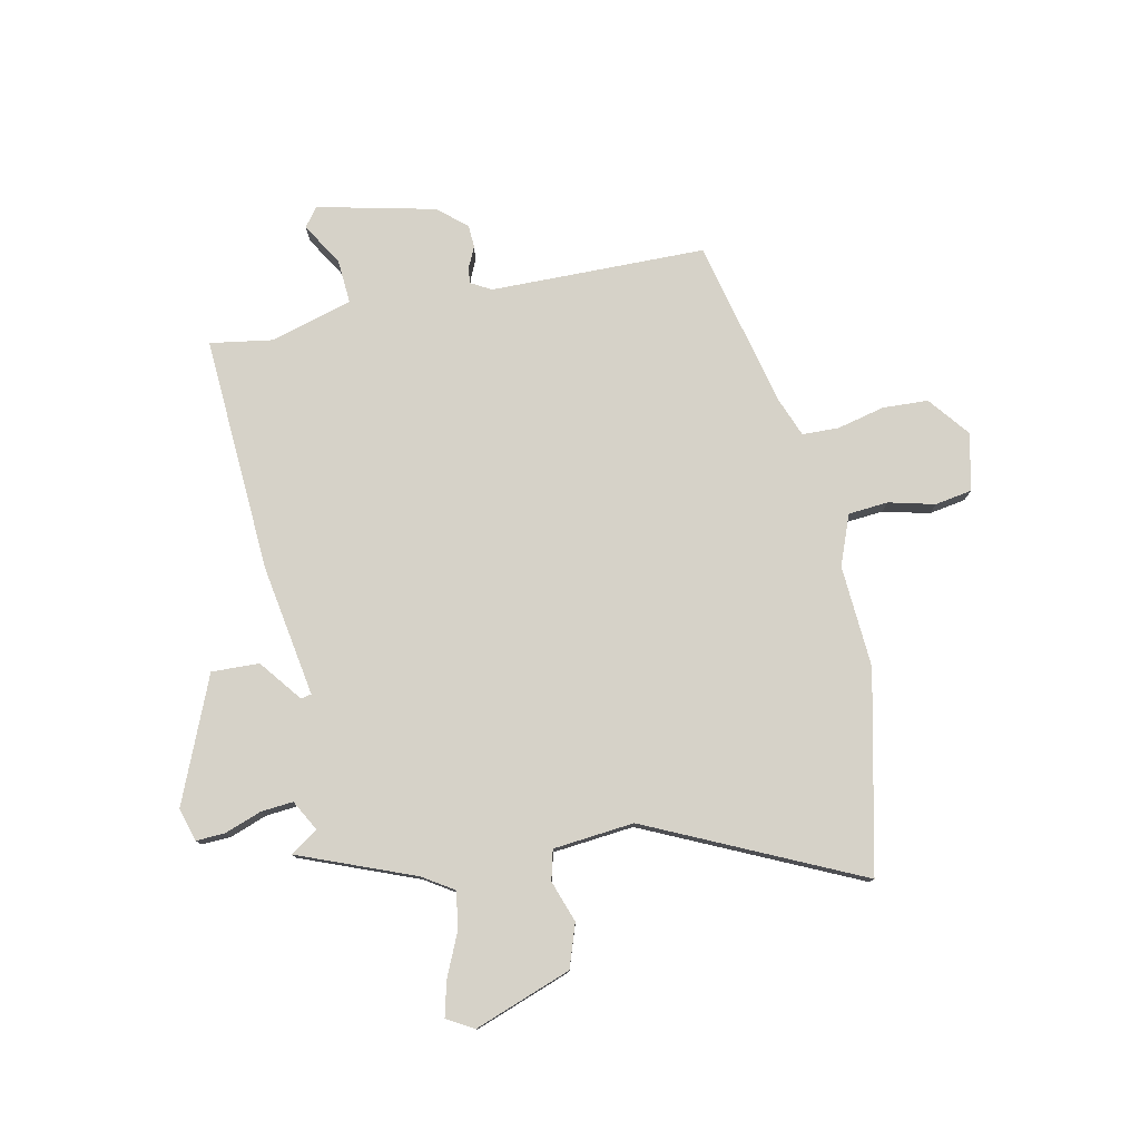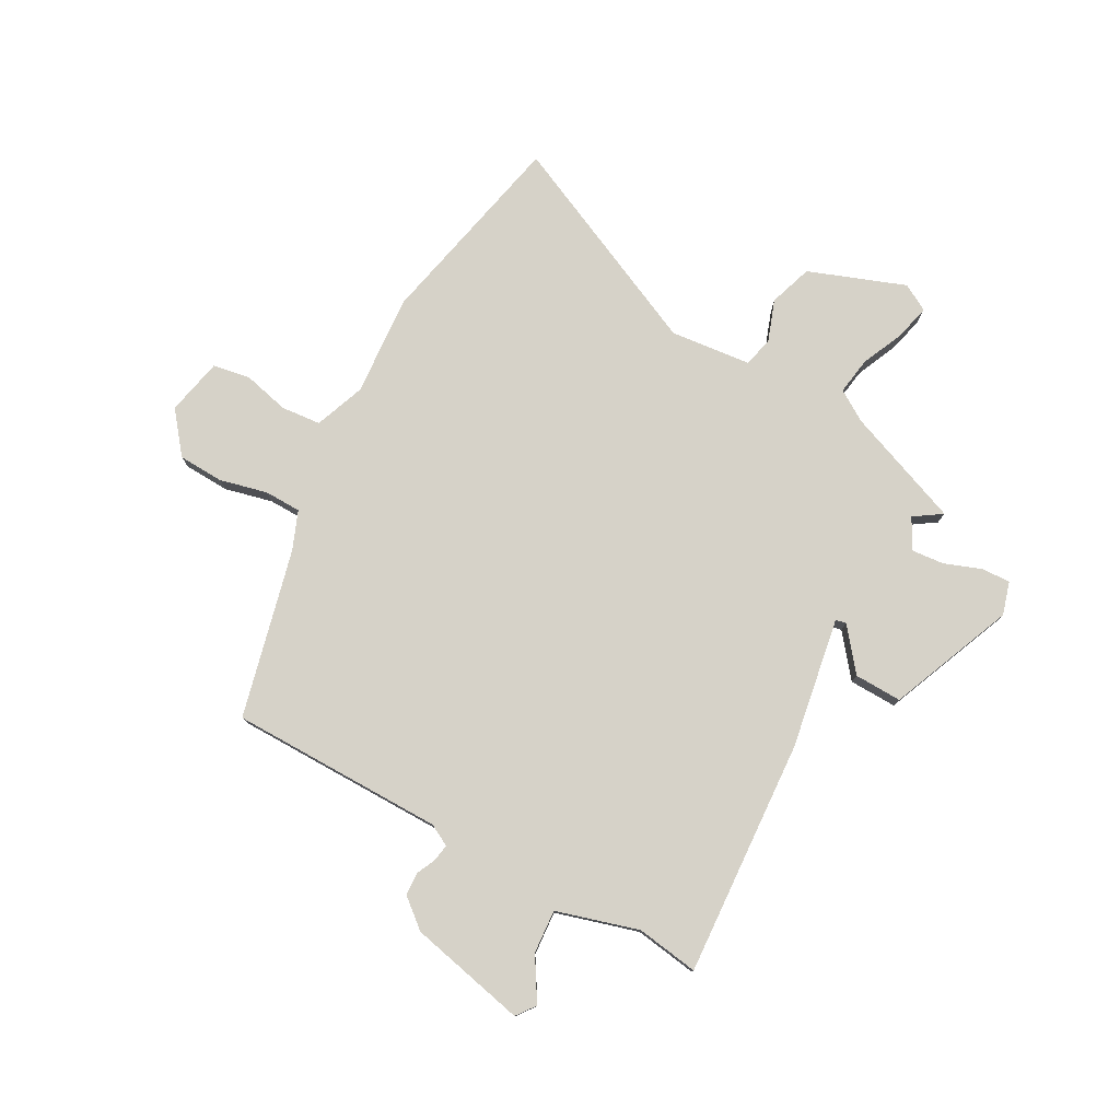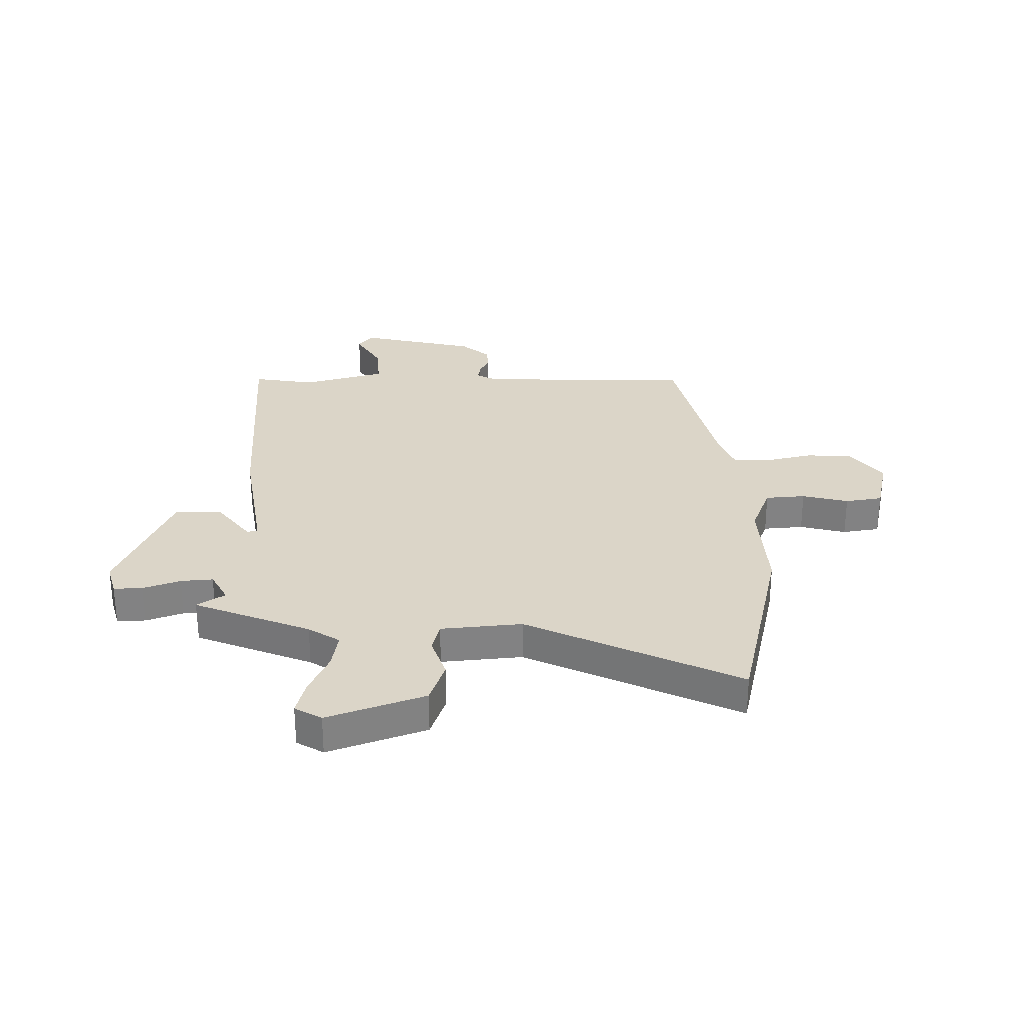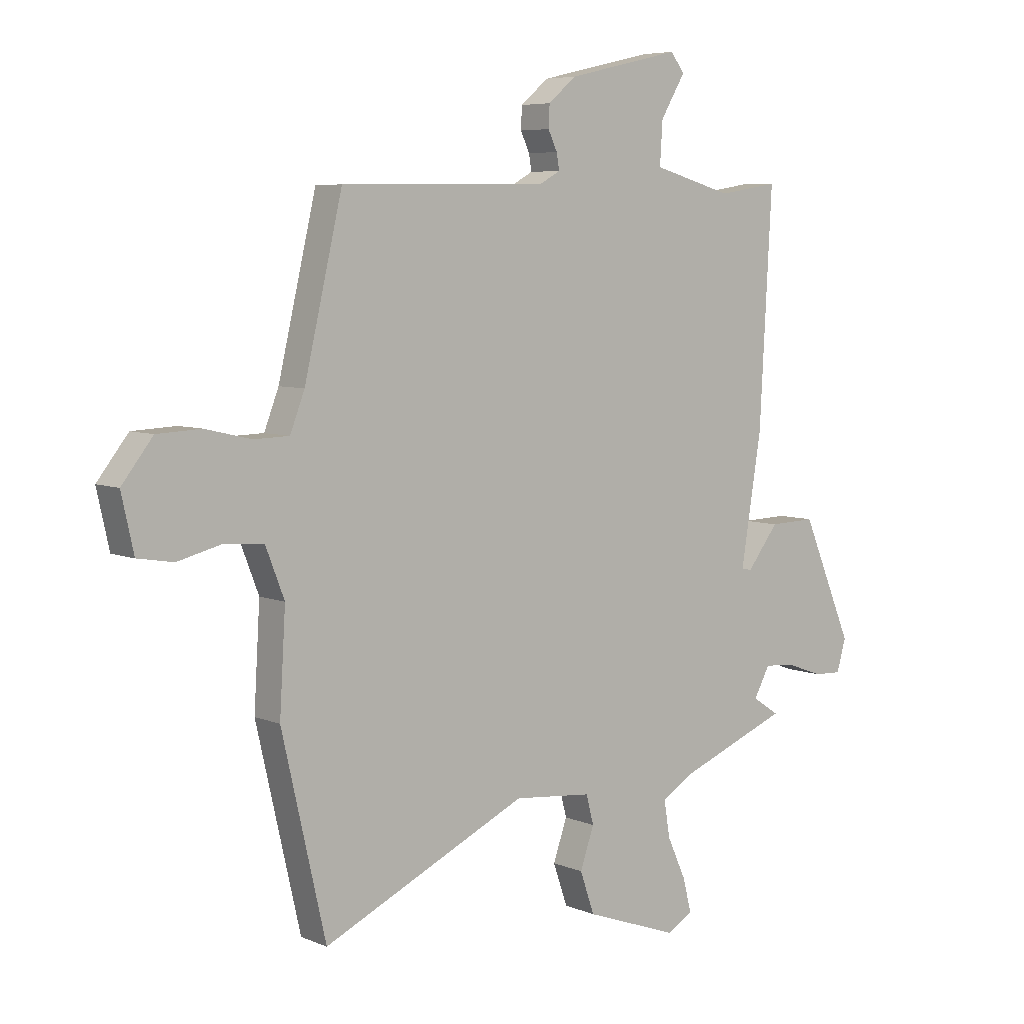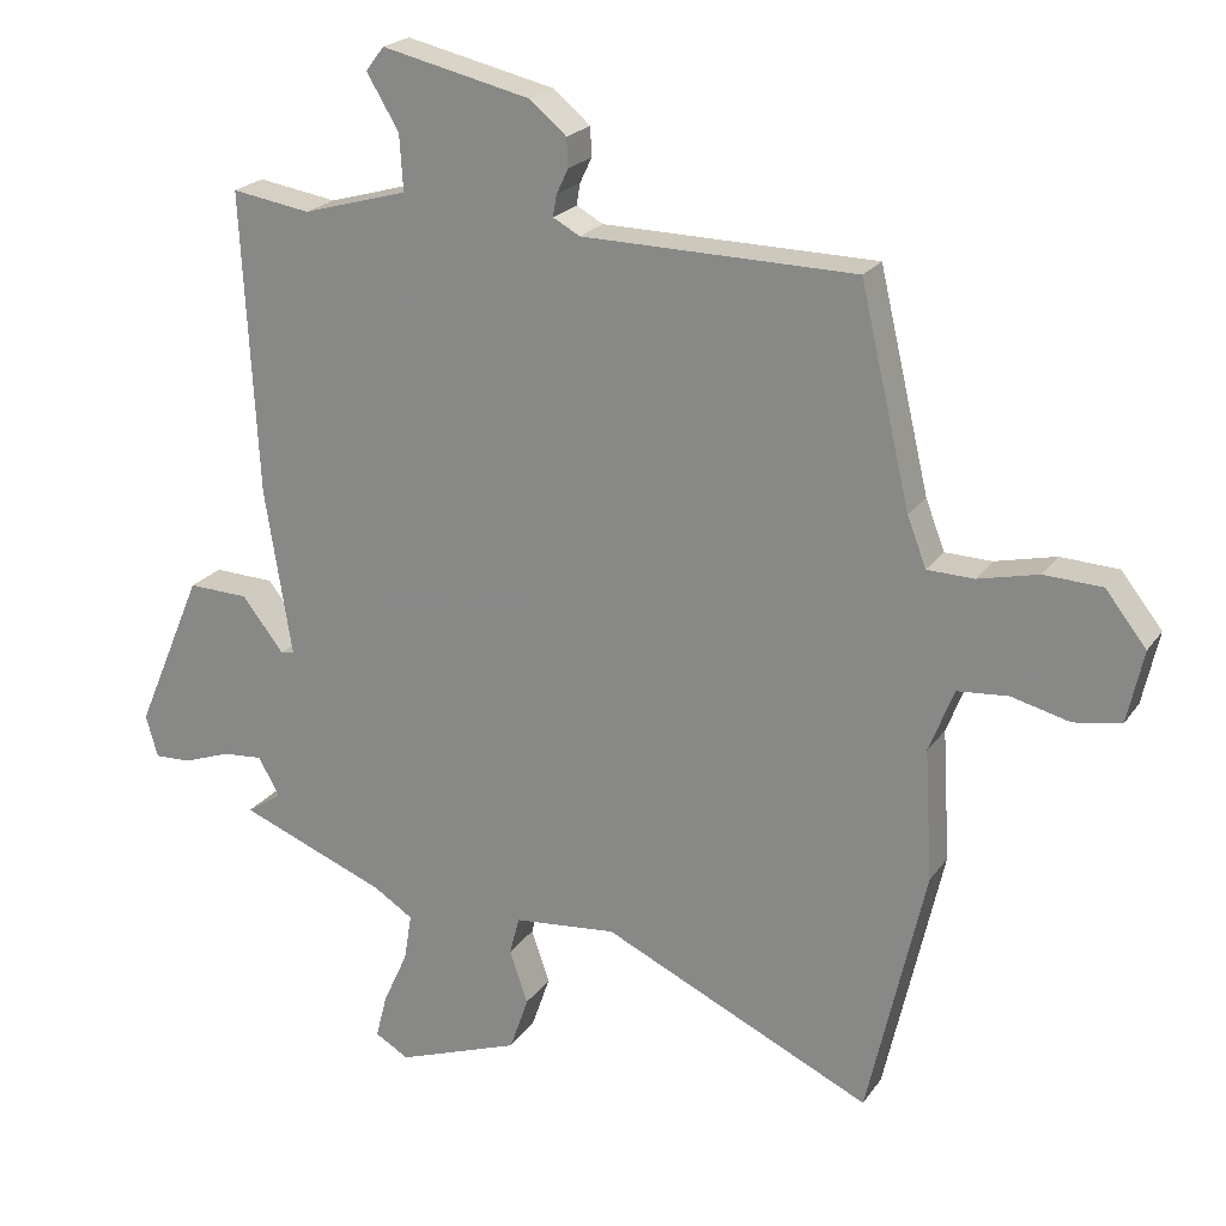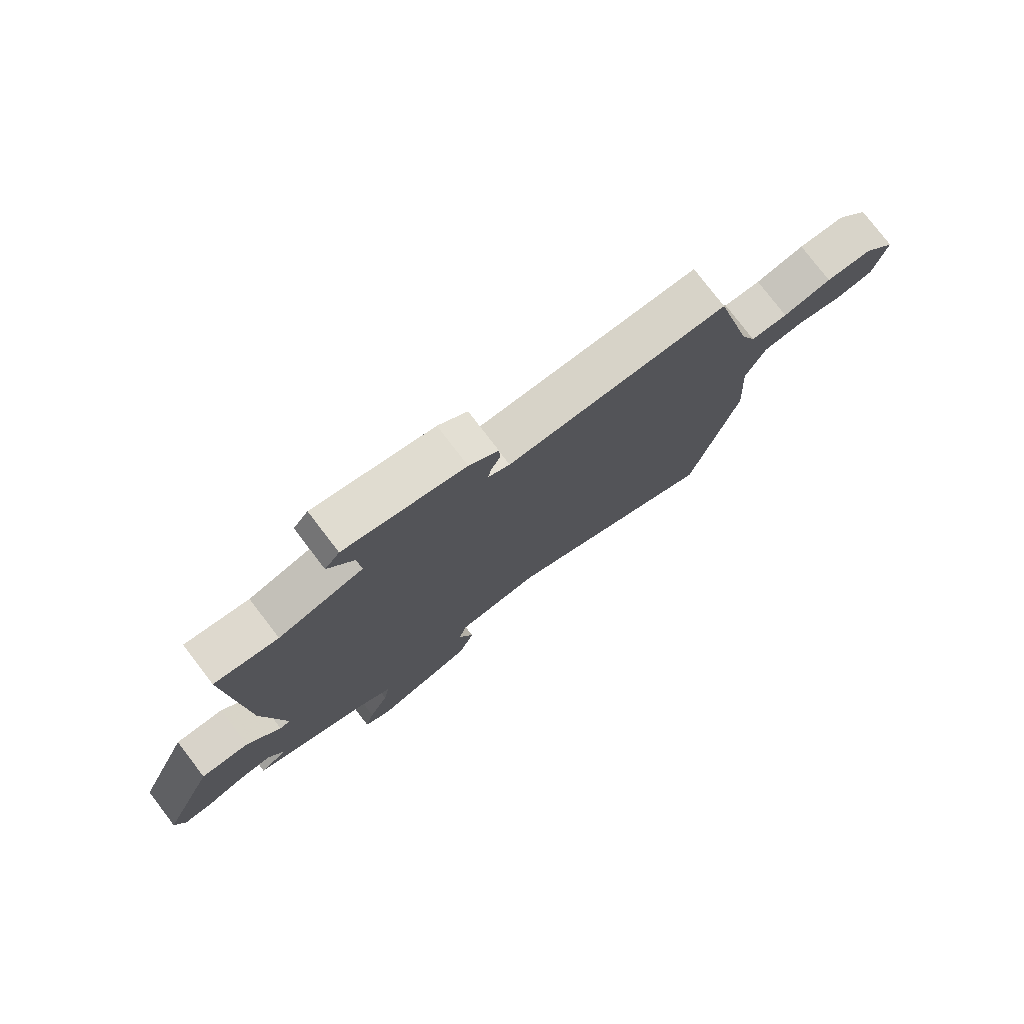
<metadata>
{"format":"obj","ext":"obj","renderer":"f3d","projection":"perspective","resolution":1024,"background":"white","views":[{"elev":78.1,"azim":168.0,"up":"+Y"},{"elev":78.3,"azim":28.2,"up":"+Y"},{"elev":29.5,"azim":179.4,"up":"+Y"},{"elev":6.2,"azim":-39.0,"up":"+Z"},{"elev":21.6,"azim":-154.8,"up":"+Z"},{"elev":77.7,"azim":142.6,"up":"+Z"}]}
</metadata>
<code>
v -0.419 0.07 0.483
v -0.031 0.07 0.489
v 0.007 0.07 0.51
v 0.002 0.07 0.54
v -0.015 0.07 0.576
v -0.013 0.07 0.617
v 0.039 0.07 0.661
v 0.251 0.07 0.71
v 0.277 0.07 0.676
v 0.231 0.07 0.599
v 0.226 0.07 0.52
v 0.375 0.07 0.478
v 0.487 0.07 0.496
v 0.464 0.07 0.068
v 0.426 0.07 -0.169
v 0.445 0.07 -0.173
v 0.504 0.07 -0.097
v 0.59 0.07 -0.094
v 0.685 0.07 -0.318
v 0.668 0.07 -0.378
v 0.616 0.07 -0.376
v 0.549 0.07 -0.352
v 0.491 0.07 -0.347
v 0.461 0.07 -0.402
v 0.511 0.07 -0.435
v 0.302 0.07 -0.518
v 0.246 0.07 -0.554
v 0.257 0.07 -0.621
v 0.292 0.07 -0.698
v 0.308 0.07 -0.761
v 0.26 0.07 -0.789
v 0.085 0.07 -0.726
v 0.058 0.07 -0.648
v 0.084 0.07 -0.573
v 0.07 0.07 -0.519
v -0.076 0.07 -0.505
v -0.458 0.07 -0.684
v -0.54 0.07 -0.325
v -0.529 0.07 -0.14
v -0.564 0.07 -0.05
v -0.636 0.07 -0.044
v -0.719 0.07 -0.065
v -0.786 0.07 -0.054
v -0.809 0.07 0.049
v -0.751 0.07 0.123
v -0.669 0.07 0.127
v -0.583 0.07 0.107
v -0.517 0.07 0.109
v -0.49 0.07 0.179
v -0.419 0 0.483
v -0.031 0 0.489
v 0.007 0 0.51
v 0.002 0 0.54
v -0.015 0 0.576
v -0.013 0 0.617
v 0.039 0 0.661
v 0.251 0 0.71
v 0.277 0 0.676
v 0.231 0 0.599
v 0.226 0 0.52
v 0.375 0 0.478
v 0.487 0 0.496
v 0.464 0 0.068
v 0.426 0 -0.169
v 0.445 0 -0.173
v 0.504 0 -0.097
v 0.59 0 -0.094
v 0.685 0 -0.318
v 0.668 0 -0.378
v 0.616 0 -0.376
v 0.549 0 -0.352
v 0.491 0 -0.347
v 0.461 0 -0.402
v 0.511 0 -0.435
v 0.302 0 -0.518
v 0.246 0 -0.554
v 0.257 0 -0.621
v 0.292 0 -0.698
v 0.308 0 -0.761
v 0.26 0 -0.789
v 0.085 0 -0.726
v 0.058 0 -0.648
v 0.084 0 -0.573
v 0.07 0 -0.519
v -0.076 0 -0.505
v -0.458 0 -0.684
v -0.54 0 -0.325
v -0.529 0 -0.14
v -0.564 0 -0.05
v -0.636 0 -0.044
v -0.719 0 -0.065
v -0.786 0 -0.054
v -0.809 0 0.049
v -0.751 0 0.123
v -0.669 0 0.127
v -0.583 0 0.107
v -0.517 0 0.109
v -0.49 0 0.179
f 44 45 46 47
f 44 47 48
f 41 42 43 44
f 40 41 44 48
f 39 40 48 49
f 36 37 38 39
f 35 36 39 49
f 31 32 33 34
f 31 34 35
f 28 29 30 31
f 27 28 31 35
f 26 27 35 49
f 24 25 26 49
f 19 20 21 22
f 19 22 23
f 16 17 18 19
f 15 16 19 23
f 12 13 14 15
f 11 12 15
f 7 8 9 10
f 7 10 11
f 4 5 6 7
f 3 4 7 11
f 2 3 11 15
f 15 23 24 49
f 1 2 15 49
f 96 95 94 93
f 97 96 93
f 93 92 91 90
f 97 93 90 89
f 98 97 89 88
f 88 87 86 85
f 98 88 85 84
f 83 82 81 80
f 84 83 80
f 80 79 78 77
f 84 80 77 76
f 98 84 76 75
f 98 75 74 73
f 71 70 69 68
f 72 71 68
f 68 67 66 65
f 72 68 65 64
f 64 63 62 61
f 64 61 60
f 59 58 57 56
f 60 59 56
f 56 55 54 53
f 60 56 53 52
f 64 60 52 51
f 98 73 72 64
f 98 64 51 50
f 1 50 51 2
f 2 51 52 3
f 3 52 53 4
f 4 53 54 5
f 5 54 55 6
f 6 55 56 7
f 7 56 57 8
f 8 57 58 9
f 9 58 59 10
f 10 59 60 11
f 11 60 61 12
f 12 61 62 13
f 13 62 63 14
f 14 63 64 15
f 15 64 65 16
f 16 65 66 17
f 17 66 67 18
f 18 67 68 19
f 19 68 69 20
f 20 69 70 21
f 21 70 71 22
f 22 71 72 23
f 23 72 73 24
f 24 73 74 25
f 25 74 75 26
f 26 75 76 27
f 27 76 77 28
f 28 77 78 29
f 29 78 79 30
f 30 79 80 31
f 31 80 81 32
f 32 81 82 33
f 33 82 83 34
f 34 83 84 35
f 35 84 85 36
f 36 85 86 37
f 37 86 87 38
f 38 87 88 39
f 39 88 89 40
f 40 89 90 41
f 41 90 91 42
f 42 91 92 43
f 43 92 93 44
f 44 93 94 45
f 45 94 95 46
f 46 95 96 47
f 47 96 97 48
f 48 97 98 49
f 49 98 50 1

</code>
